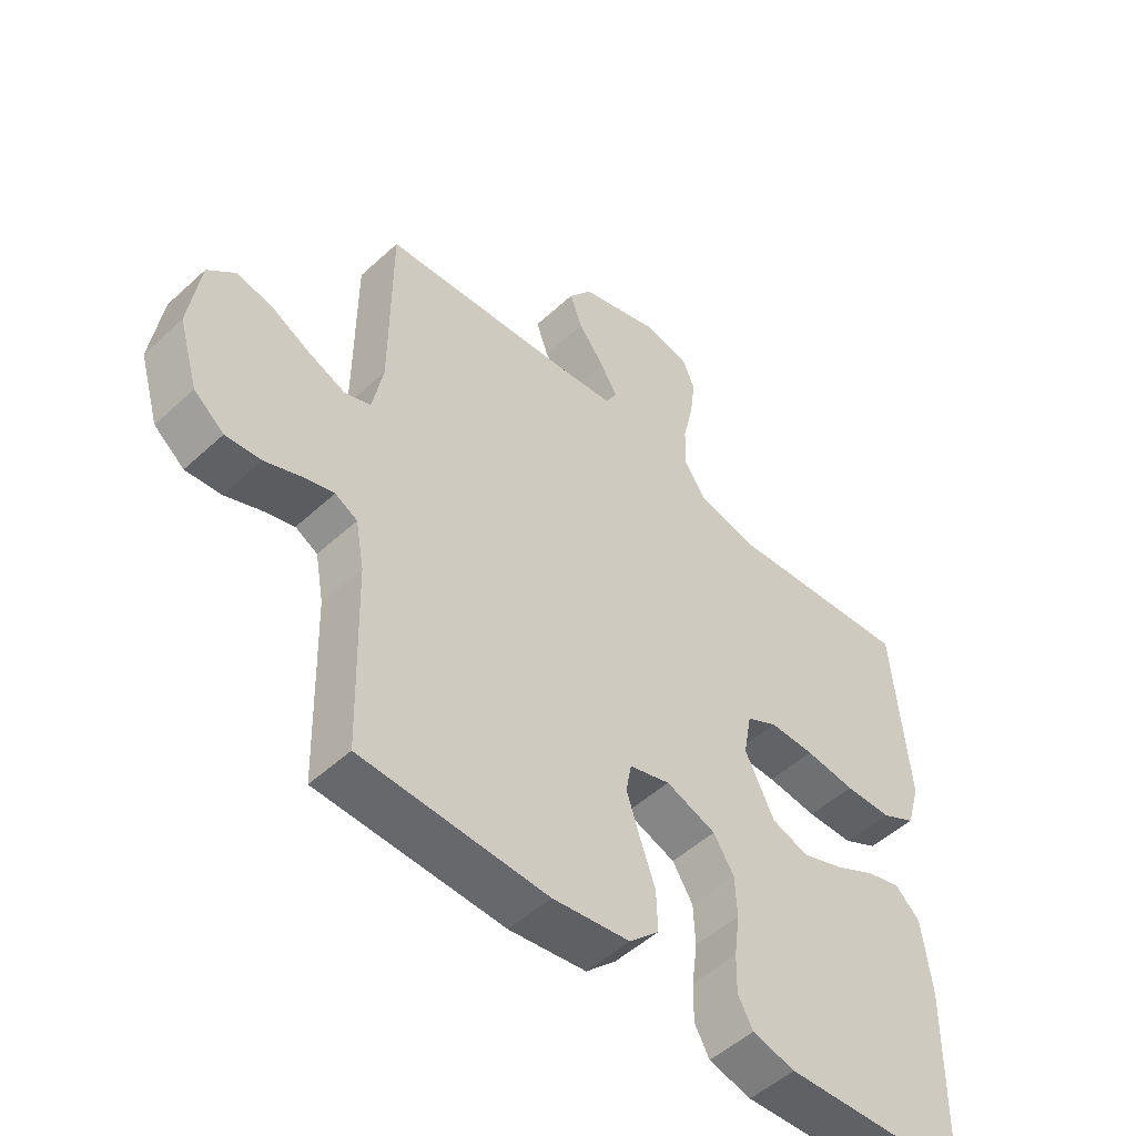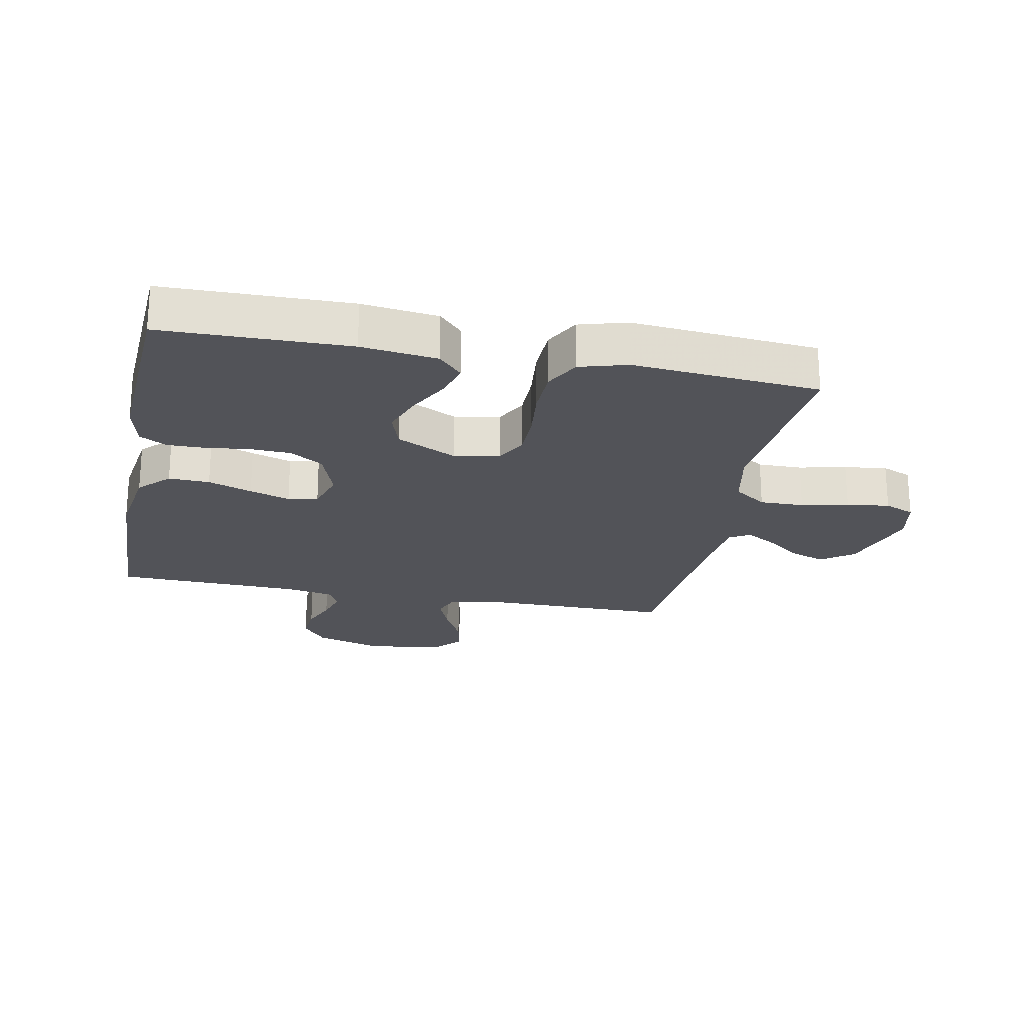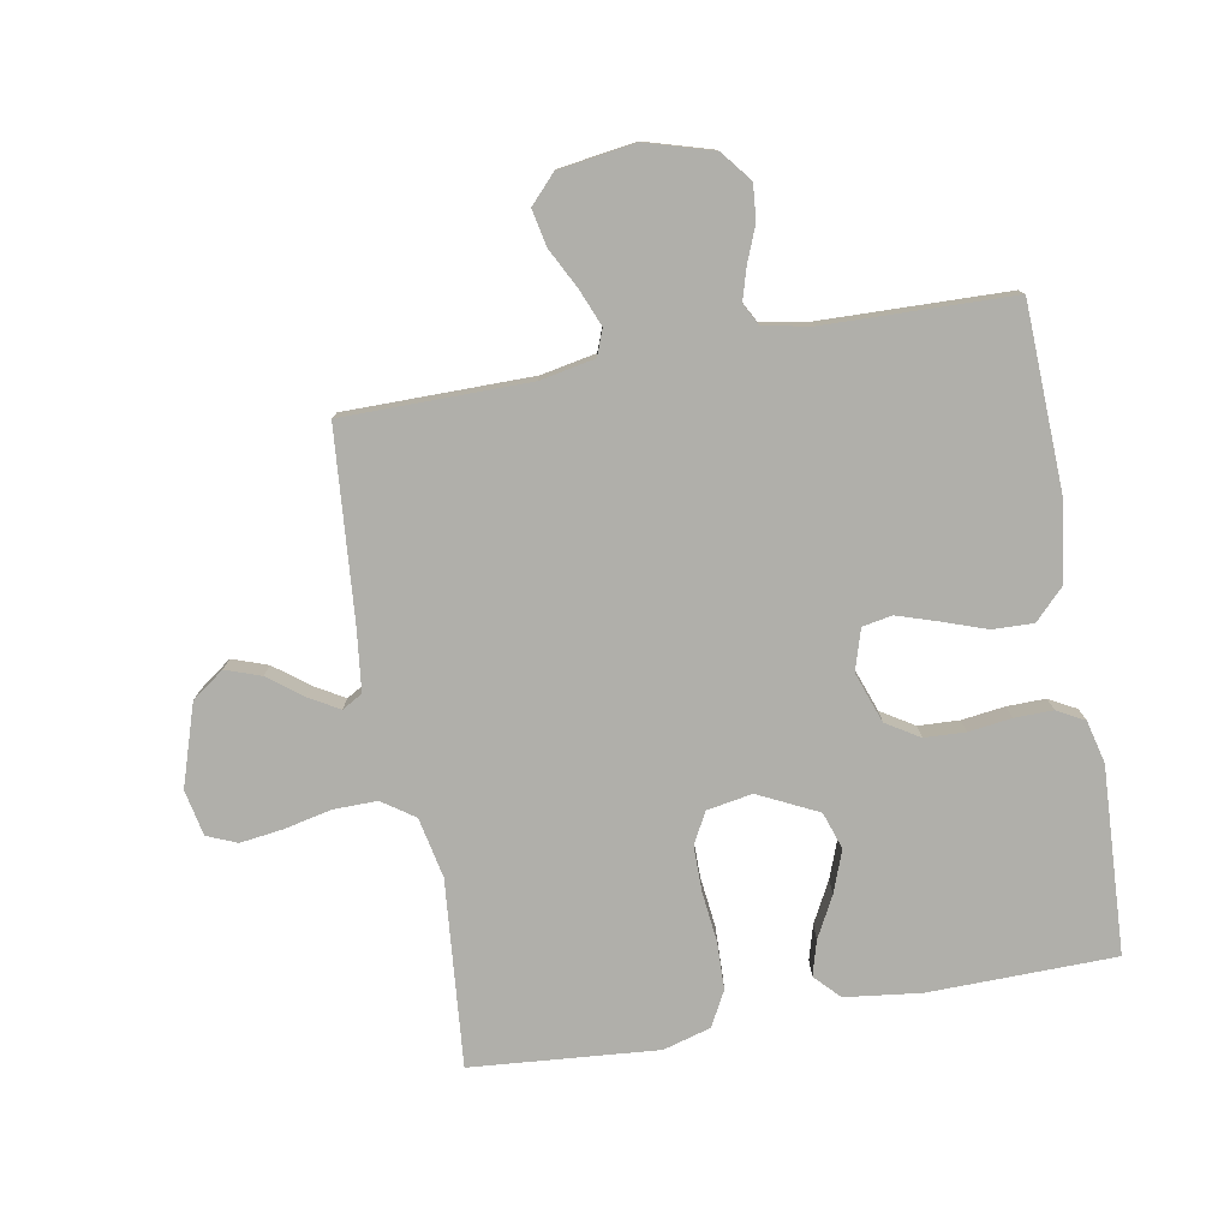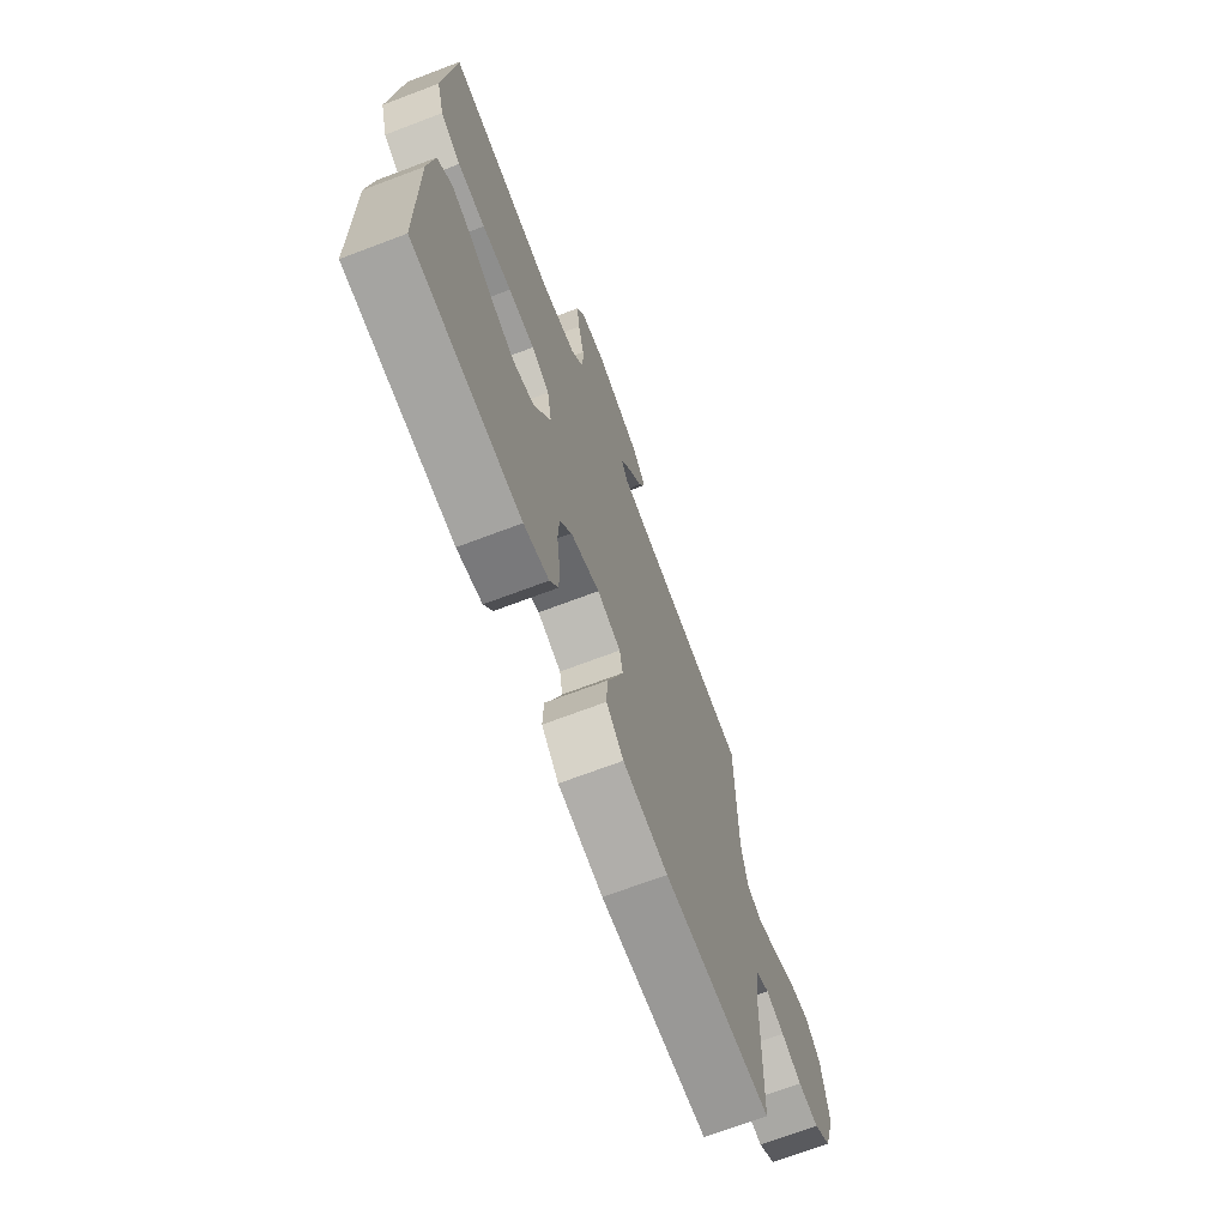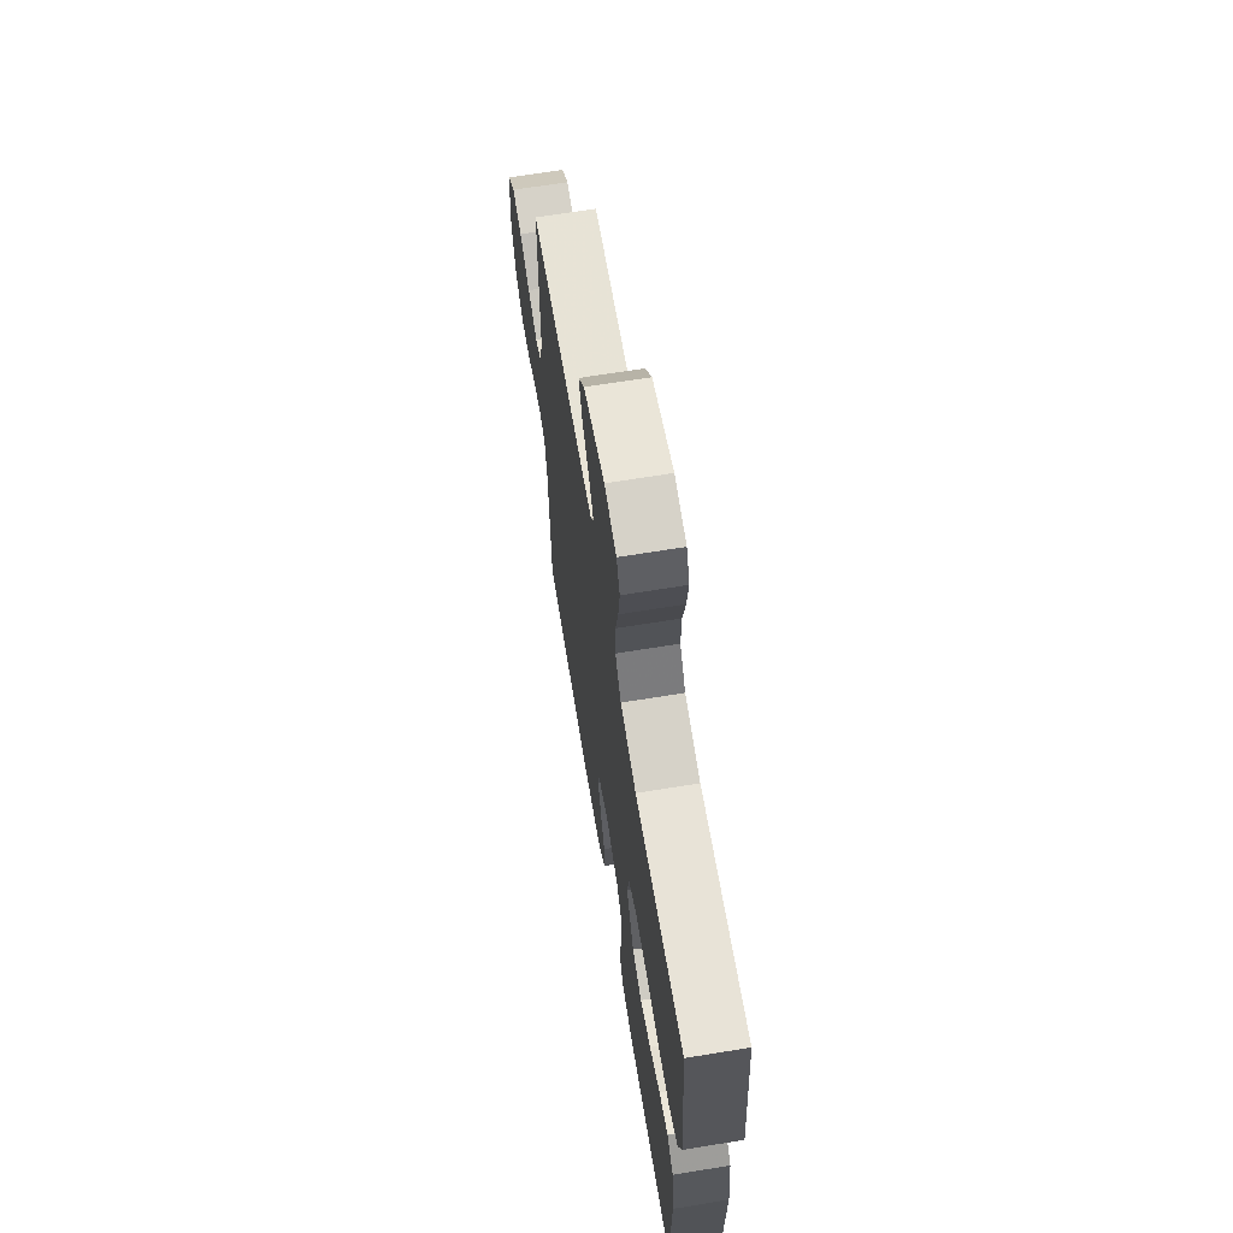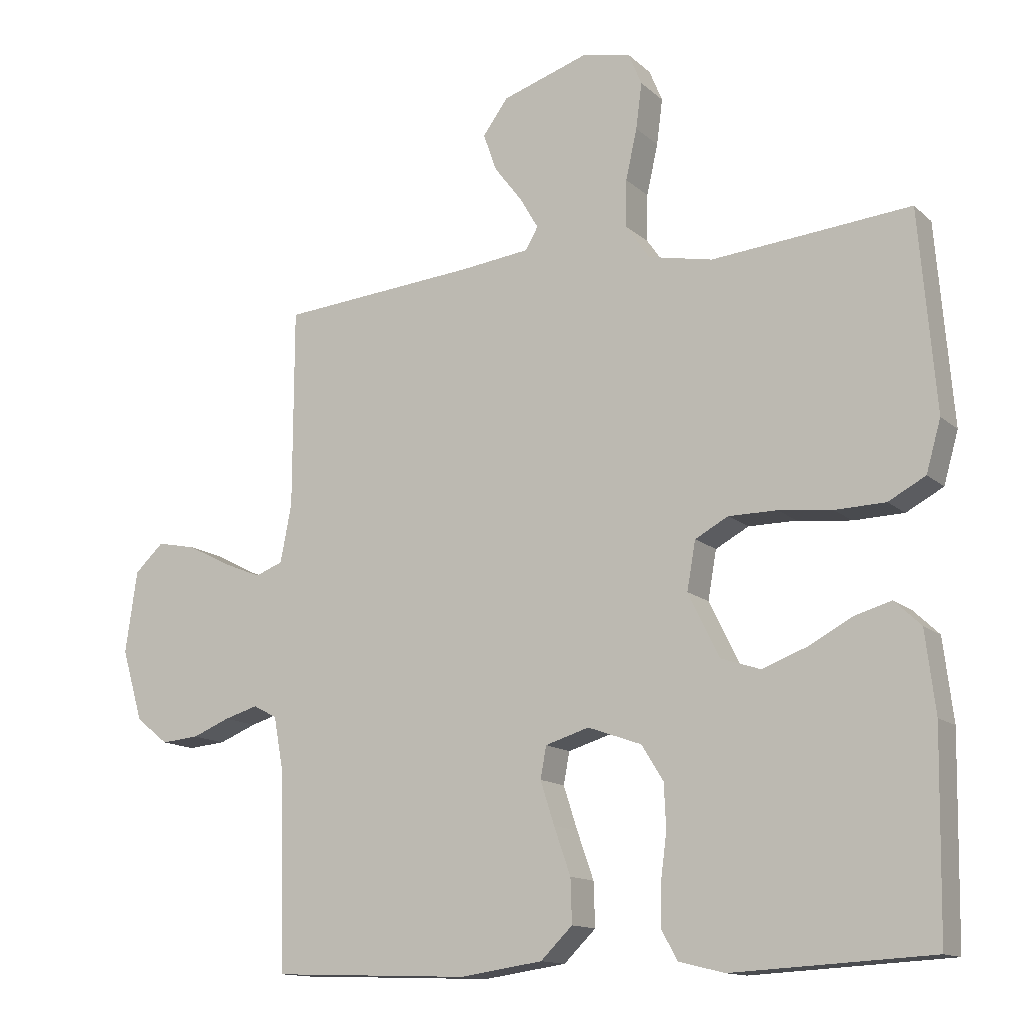
<metadata>
{"format":"obj","ext":"obj","renderer":"f3d","projection":"perspective","resolution":1024,"background":"white","views":[{"elev":-51.0,"azim":135.0,"up":"+Z"},{"elev":-22.7,"azim":-101.2,"up":"+Y"},{"elev":-78.0,"azim":100.2,"up":"+Y"},{"elev":-70.5,"azim":-69.3,"up":"+Z"},{"elev":66.9,"azim":-99.3,"up":"+Z"},{"elev":-13.4,"azim":-151.3,"up":"+Z"}]}
</metadata>
<code>
v -0.5 0.07 -0.5
v -0.505 0.07 -0.2
v -0.49 0.07 -0.078
v -0.45 0.07 -0.04
v -0.394 0.07 -0.056
v -0.328 0.07 -0.091
v -0.261 0.07 -0.116
v -0.201 0.07 -0.096
v -0.154 0.07 0
v -0.167 0.07 0.073
v -0.217 0.07 0.1
v -0.29 0.07 0.1
v -0.371 0.07 0.091
v -0.447 0.07 0.093
v -0.503 0.07 0.123
v -0.525 0.07 0.2
v -0.5 0.07 0.5
v -0.2 0.07 0.473
v -0.103 0.07 0.493
v -0.067 0.07 0.545
v -0.068 0.07 0.616
v -0.085 0.07 0.692
v -0.094 0.07 0.761
v -0.074 0.07 0.809
v 0 0.07 0.824
v 0.13 0.07 0.782
v 0.168 0.07 0.73
v 0.148 0.07 0.673
v 0.106 0.07 0.618
v 0.078 0.07 0.57
v 0.097 0.07 0.537
v 0.2 0.07 0.525
v 0.5 0.07 0.5
v 0.501 0.07 0.2
v 0.518 0.07 0.112
v 0.56 0.07 0.096
v 0.619 0.07 0.12
v 0.683 0.07 0.153
v 0.742 0.07 0.165
v 0.786 0.07 0.124
v 0.804 0.07 0
v 0.772 0.07 -0.108
v 0.723 0.07 -0.147
v 0.666 0.07 -0.142
v 0.609 0.07 -0.119
v 0.558 0.07 -0.104
v 0.522 0.07 -0.123
v 0.508 0.07 -0.2
v 0.5 0.07 -0.5
v 0.2 0.07 -0.511
v 0.075 0.07 -0.493
v 0.027 0.07 -0.446
v 0.029 0.07 -0.38
v 0.054 0.07 -0.309
v 0.075 0.07 -0.244
v 0.066 0.07 -0.196
v 0 0.07 -0.176
v -0.081 0.07 -0.205
v -0.114 0.07 -0.258
v -0.117 0.07 -0.324
v -0.108 0.07 -0.393
v -0.107 0.07 -0.455
v -0.131 0.07 -0.499
v -0.2 0.07 -0.516
v -0.5 0 -0.5
v -0.505 0 -0.2
v -0.49 0 -0.078
v -0.45 0 -0.04
v -0.394 0 -0.056
v -0.328 0 -0.091
v -0.261 0 -0.116
v -0.201 0 -0.096
v -0.154 0 0
v -0.167 0 0.073
v -0.217 0 0.1
v -0.29 0 0.1
v -0.371 0 0.091
v -0.447 0 0.093
v -0.503 0 0.123
v -0.525 0 0.2
v -0.5 0 0.5
v -0.2 0 0.473
v -0.103 0 0.493
v -0.067 0 0.545
v -0.068 0 0.616
v -0.085 0 0.692
v -0.094 0 0.761
v -0.074 0 0.809
v 0 0 0.824
v 0.13 0 0.782
v 0.168 0 0.73
v 0.148 0 0.673
v 0.106 0 0.618
v 0.078 0 0.57
v 0.097 0 0.537
v 0.2 0 0.525
v 0.5 0 0.5
v 0.501 0 0.2
v 0.518 0 0.112
v 0.56 0 0.096
v 0.619 0 0.12
v 0.683 0 0.153
v 0.742 0 0.165
v 0.786 0 0.124
v 0.804 0 0
v 0.772 0 -0.108
v 0.723 0 -0.147
v 0.666 0 -0.142
v 0.609 0 -0.119
v 0.558 0 -0.104
v 0.522 0 -0.123
v 0.508 0 -0.2
v 0.5 0 -0.5
v 0.2 0 -0.511
v 0.075 0 -0.493
v 0.027 0 -0.446
v 0.029 0 -0.38
v 0.054 0 -0.309
v 0.075 0 -0.244
v 0.066 0 -0.196
v 0 0 -0.176
v -0.081 0 -0.205
v -0.114 0 -0.258
v -0.117 0 -0.324
v -0.108 0 -0.393
v -0.107 0 -0.455
v -0.131 0 -0.499
v -0.2 0 -0.516
f 60 61 62 63
f 59 60 63 64
f 51 52 53 54
f 51 54 55
f 48 49 50 51
f 47 48 51 55
f 46 47 55 56
f 42 43 44 45
f 42 45 46
f 41 42 46
f 37 38 39 40
f 36 37 40 41
f 35 36 41 46
f 32 33 34
f 31 32 34 35
f 26 27 28 29
f 26 29 30
f 25 26 30
f 24 25 30
f 21 22 23 24
f 21 24 30 31
f 15 16 17 18
f 15 18 19
f 12 13 14 15
f 11 12 15 19
f 10 11 19 20
f 3 4 5 6
f 3 6 7
f 2 3 7
f 59 64 1 2
f 58 59 2 7
f 57 58 7 8
f 56 57 8 9
f 20 21 31 35
f 20 35 46 56
f 9 10 20 56
f 127 126 125 124
f 128 127 124 123
f 118 117 116 115
f 119 118 115
f 115 114 113 112
f 119 115 112 111
f 120 119 111 110
f 109 108 107 106
f 110 109 106
f 110 106 105
f 104 103 102 101
f 105 104 101 100
f 110 105 100 99
f 98 97 96
f 99 98 96 95
f 93 92 91 90
f 94 93 90
f 94 90 89
f 94 89 88
f 88 87 86 85
f 95 94 88 85
f 82 81 80 79
f 83 82 79
f 79 78 77 76
f 83 79 76 75
f 84 83 75 74
f 70 69 68 67
f 71 70 67
f 71 67 66
f 66 65 128 123
f 71 66 123 122
f 72 71 122 121
f 73 72 121 120
f 99 95 85 84
f 120 110 99 84
f 120 84 74 73
f 1 65 66 2
f 2 66 67 3
f 3 67 68 4
f 4 68 69 5
f 5 69 70 6
f 6 70 71 7
f 7 71 72 8
f 8 72 73 9
f 9 73 74 10
f 10 74 75 11
f 11 75 76 12
f 12 76 77 13
f 13 77 78 14
f 14 78 79 15
f 15 79 80 16
f 16 80 81 17
f 17 81 82 18
f 18 82 83 19
f 19 83 84 20
f 20 84 85 21
f 21 85 86 22
f 22 86 87 23
f 23 87 88 24
f 24 88 89 25
f 25 89 90 26
f 26 90 91 27
f 27 91 92 28
f 28 92 93 29
f 29 93 94 30
f 30 94 95 31
f 31 95 96 32
f 32 96 97 33
f 33 97 98 34
f 34 98 99 35
f 35 99 100 36
f 36 100 101 37
f 37 101 102 38
f 38 102 103 39
f 39 103 104 40
f 40 104 105 41
f 41 105 106 42
f 42 106 107 43
f 43 107 108 44
f 44 108 109 45
f 45 109 110 46
f 46 110 111 47
f 47 111 112 48
f 48 112 113 49
f 49 113 114 50
f 50 114 115 51
f 51 115 116 52
f 52 116 117 53
f 53 117 118 54
f 54 118 119 55
f 55 119 120 56
f 56 120 121 57
f 57 121 122 58
f 58 122 123 59
f 59 123 124 60
f 60 124 125 61
f 61 125 126 62
f 62 126 127 63
f 63 127 128 64
f 64 128 65 1

</code>
